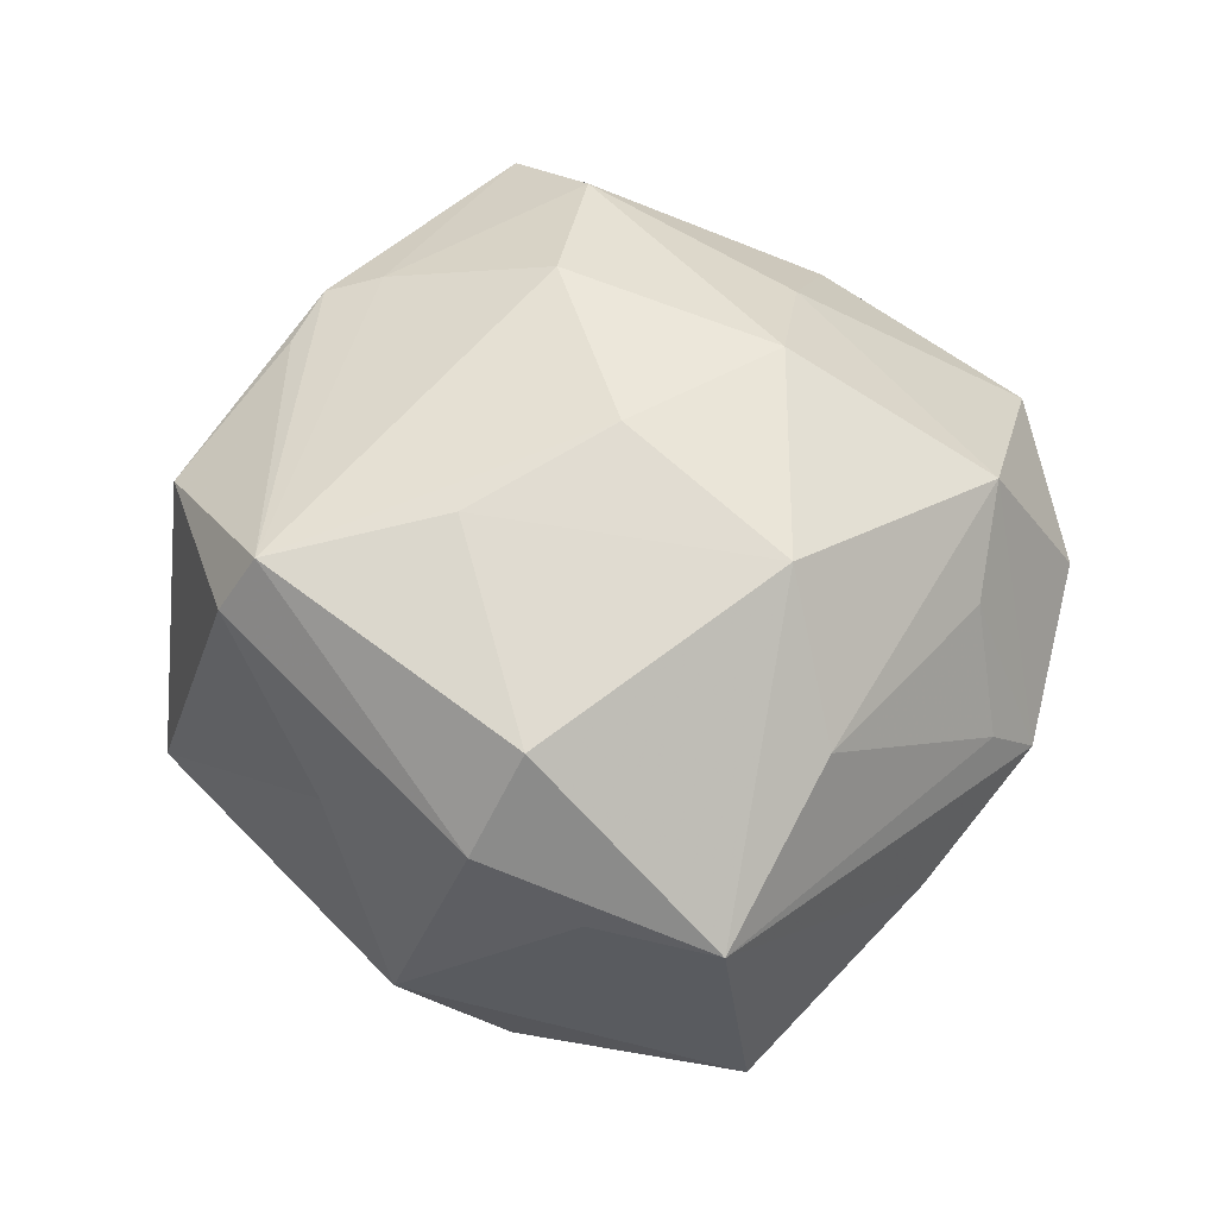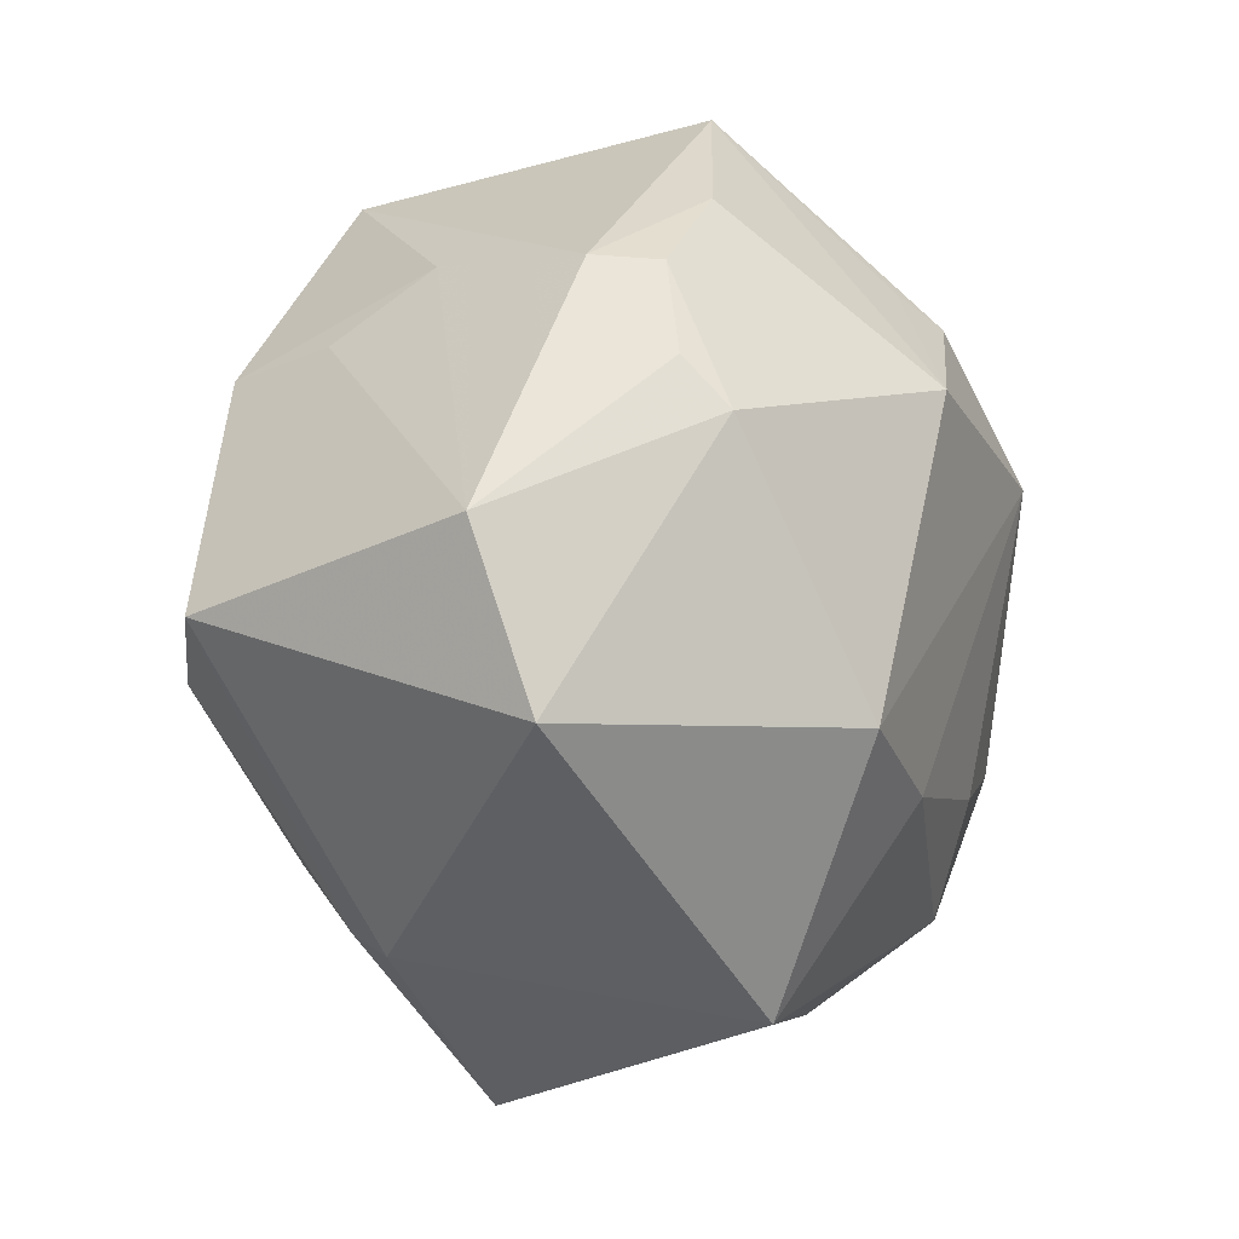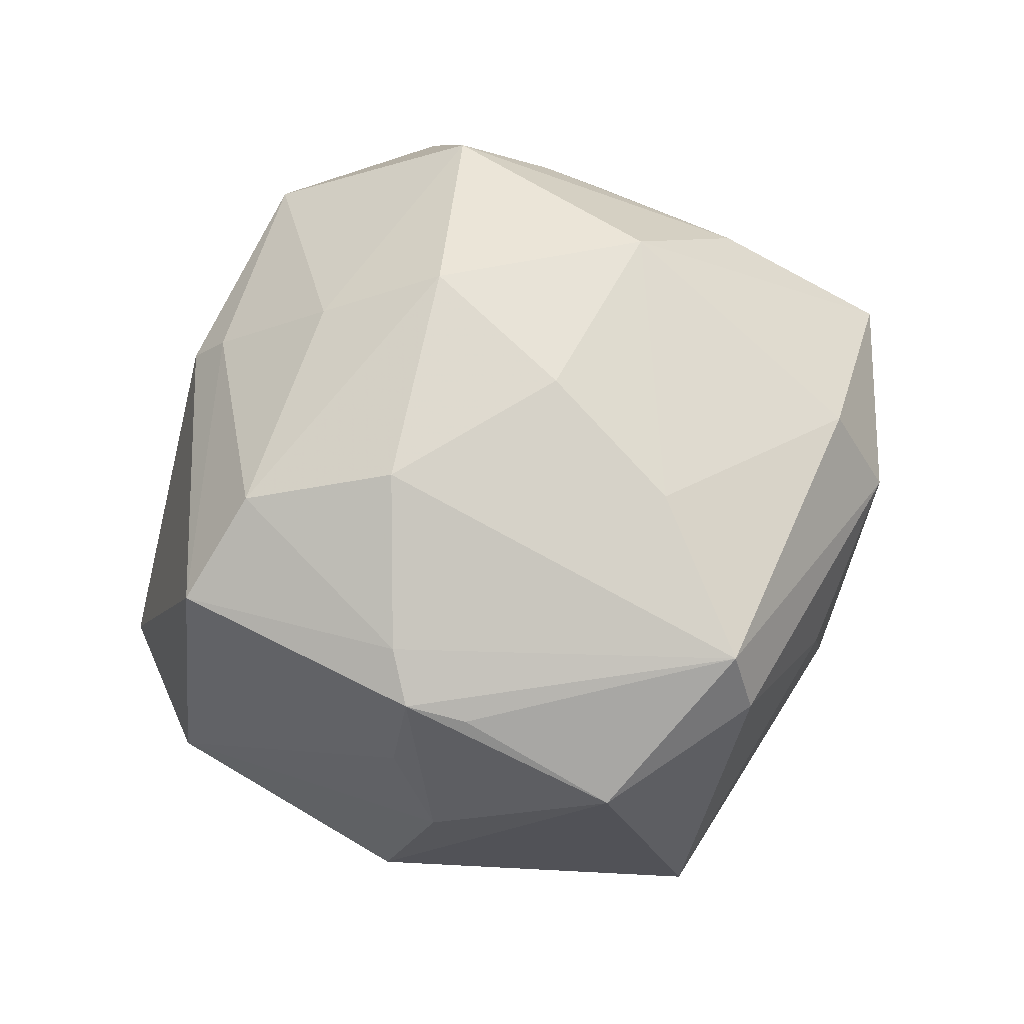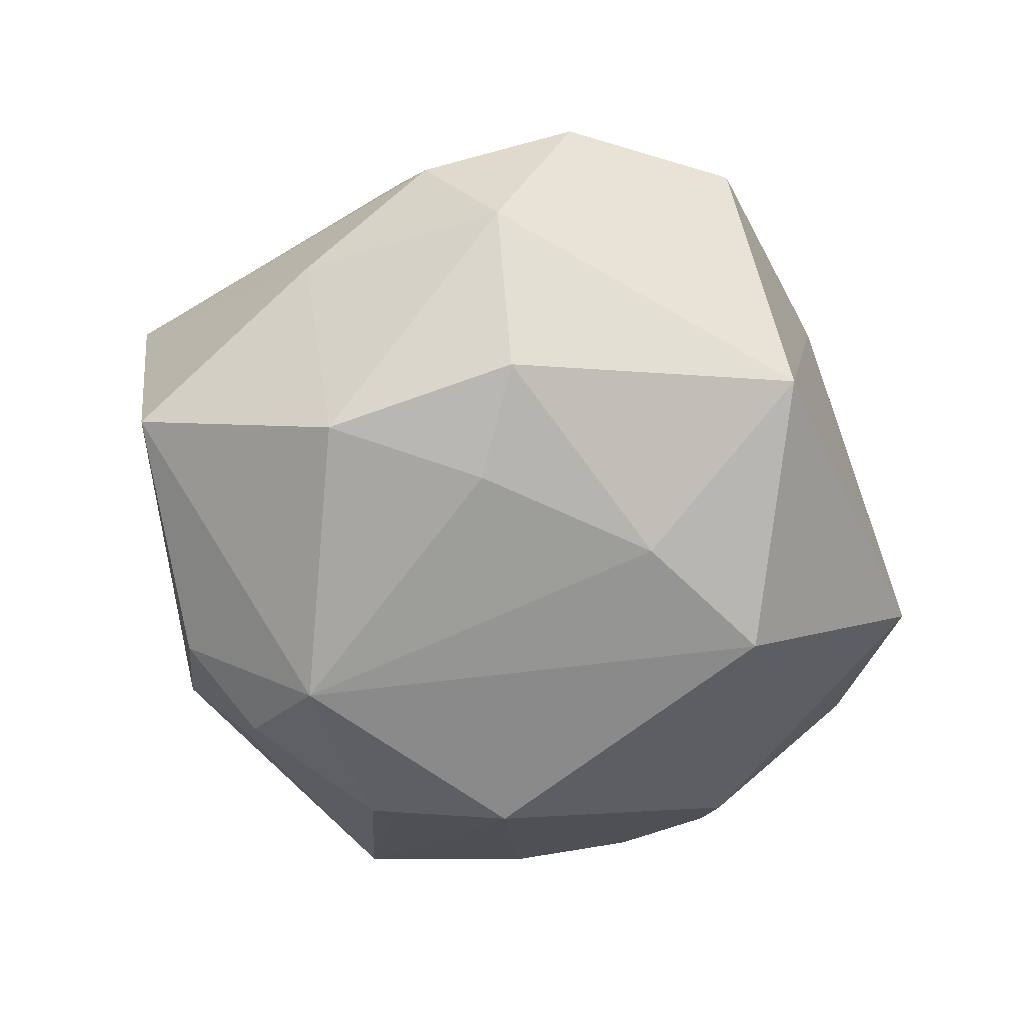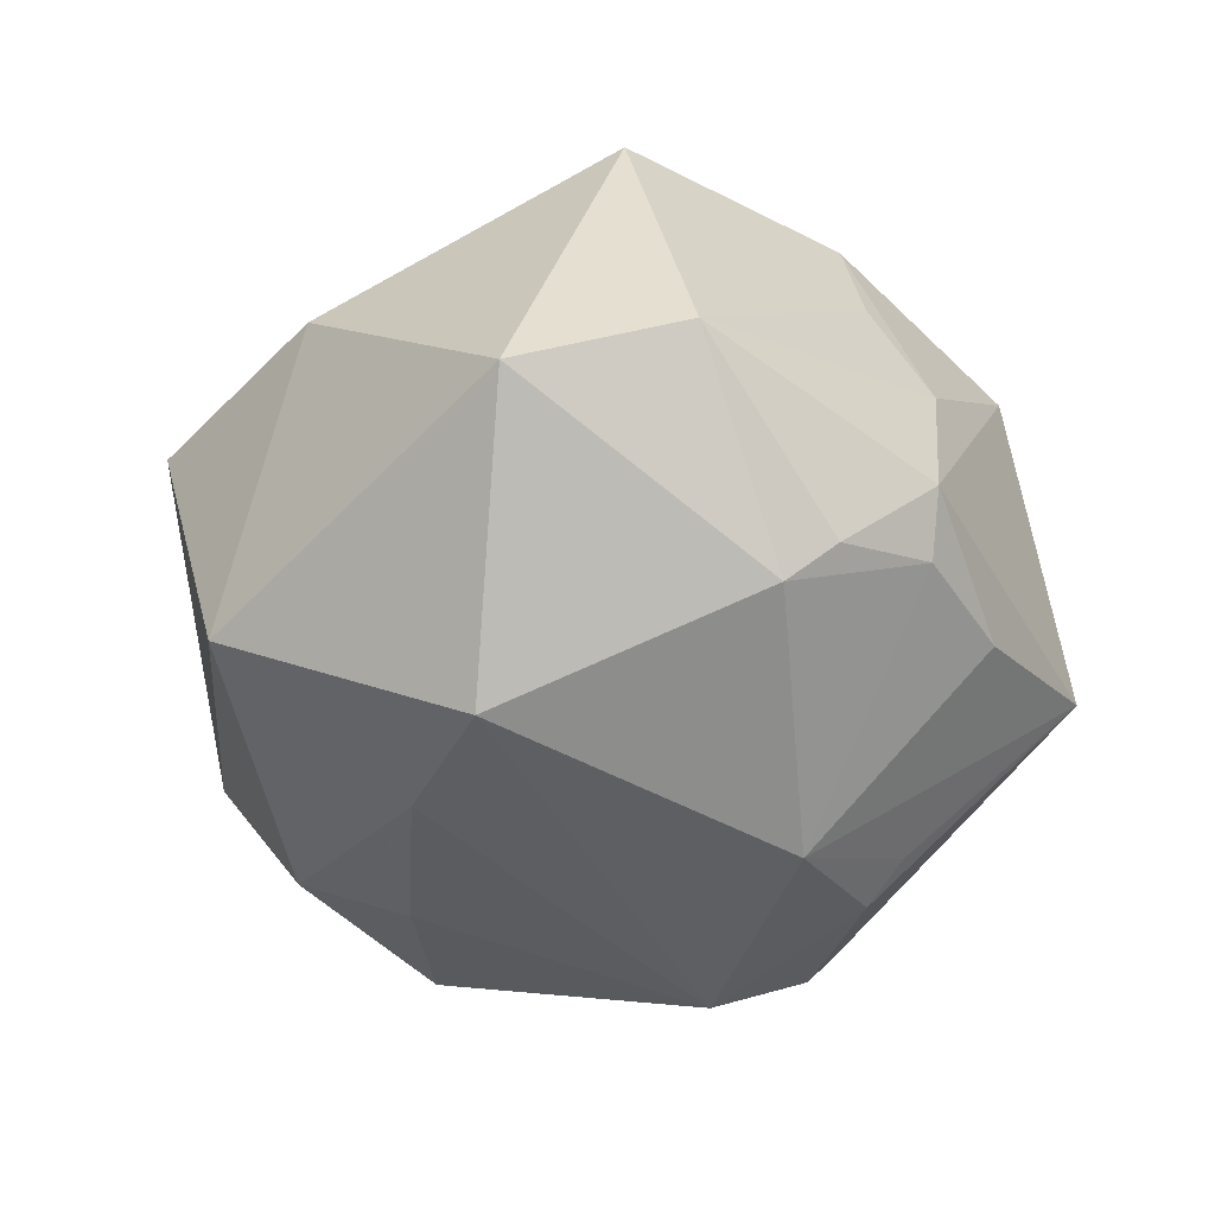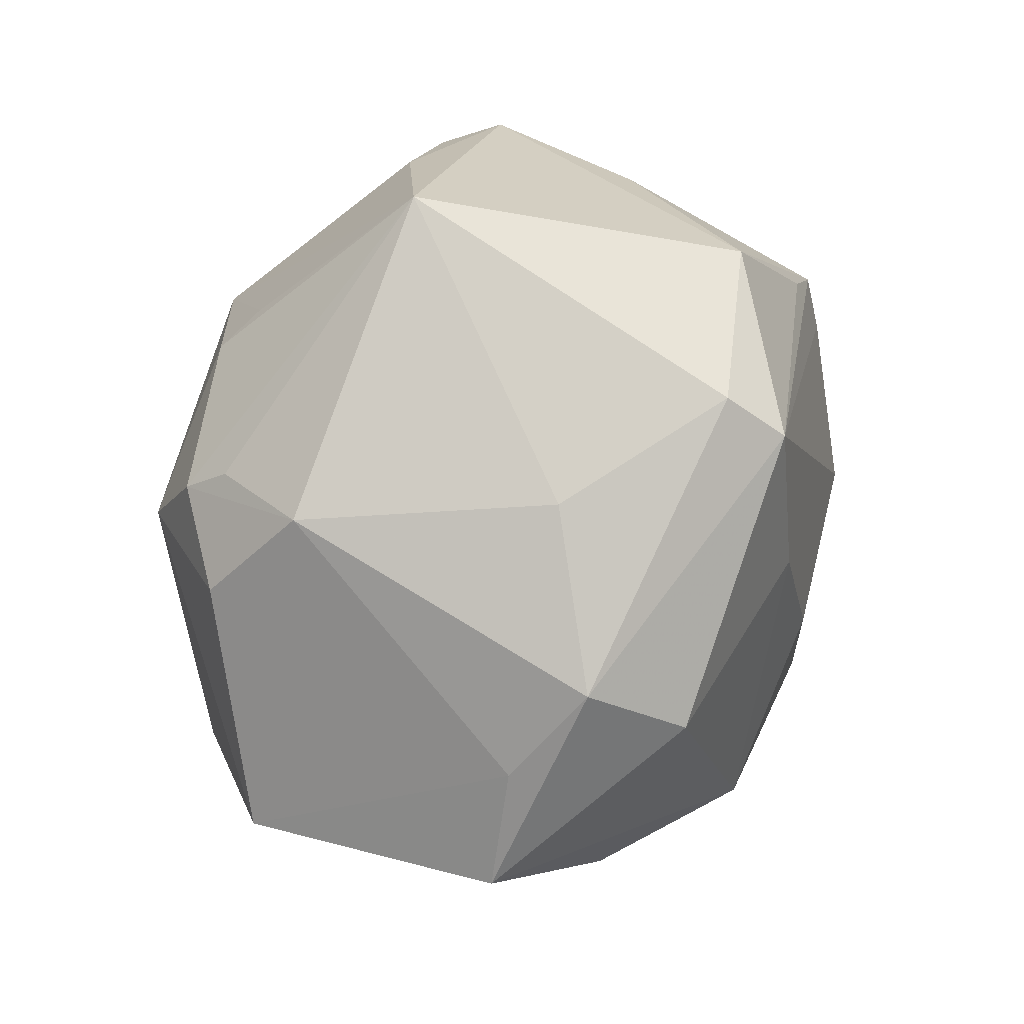
<metadata>
{"format":"obj","ext":"obj","renderer":"f3d","projection":"perspective","resolution":1024,"background":"white","views":[{"elev":53.3,"azim":-111.3,"up":"+Z"},{"elev":-11.1,"azim":111.6,"up":"+Y"},{"elev":70.5,"azim":144.7,"up":"+Z"},{"elev":-59.4,"azim":-31.6,"up":"+Z"},{"elev":-39.6,"azim":80.1,"up":"+Z"},{"elev":60.4,"azim":-74.8,"up":"+Y"}]}
</metadata>
<code>
v 0.01087 0.0184 -0.03979
v -0.02746 -0.0316 0.02019
v 0.03264 -0.01057 0.034
v -0.002032 -0.01919 0.03933
v -0.01917 -0.03206 -0.02893
v -0.003422 0.04411 0.026
v 0.0535 -0.0004858 -0.006258
v 0.02864 0.01501 0.03269
v -0.02602 -0.009872 0.03604
v -0.005524 0.0004408 0.03961
v -0.003824 0.03957 0.03308
v 0.006613 -0.0222 -0.03524
v -0.04404 0.01958 0.01151
v 0.01742 -0.001179 0.03919
v 0.001675 0.03197 -0.03202
v 0.04975 -0.01975 -0.01164
v -0.01925 0.03956 0.01055
v -0.02069 0.03097 -0.02911
v 0.04061 0.01608 -0.02217
v 0.04028 0.02702 -0.01257
v -0.002638 0.02873 -0.0359
v 0.02457 -0.01794 -0.03625
v -0.03478 -0.03671 0.000814
v -0.02115 0.02653 -0.03416
v -0.05127 0.003545 -0.0182
v 0.009261 0.05108 -0.01425
v -0.03648 0.02898 0.01861
v 0.01724 0.04323 0.02298
v -0.02686 -0.04129 -0.01181
v 0.01329 -0.04485 -0.02152
v -0.01803 -0.03749 0.02779
v 0.01079 -0.02653 0.03198
v -0.0422 -0.0208 -0.007499
v -0.05276 0.00778 0.01178
v 0.04491 -0.006292 0.02751
v -0.03563 -0.03081 0.006906
v -0.01935 0.01466 -0.03995
v 0.03403 0.0298 0.006106
v -0.03248 0.02421 -0.02773
v -0.01983 -0.04747 0.01054
v 0.02177 -0.0352 0.02049
v -0.01562 -0.01965 -0.03409
v -0.008267 0.0192 0.03653
v 0.03109 0.02113 0.03036
v 0.001809 -0.0519 0.01326
v 0.02426 0.03686 -0.01964
v -0.03386 0.02166 0.0297
v 0.03544 0.02719 -0.01889
v 0.03925 0.01044 -0.02698
v 0.02624 0.02658 0.02945
v 0.02492 -0.03802 0.01499
v 0.03457 0.02262 0.01781
v -0.03377 -0.01457 -0.03116
v -0.02704 0.0359 -0.01835
v -0.04024 -0.008674 0.02218
f 23 31 2
f 54 27 17
f 13 27 54
f 34 27 13
f 54 25 13
f 13 25 34
f 11 27 47
f 47 34 9
f 47 27 34
f 40 31 23
f 40 45 31
f 31 45 32
f 51 45 30
f 36 34 23
f 23 2 36
f 55 31 9
f 55 2 31
f 9 34 55
f 34 36 55
f 55 36 2
f 48 46 20
f 49 1 48
f 48 1 46
f 26 1 15
f 46 1 26
f 54 17 26
f 20 46 26
f 33 25 53
f 23 34 33
f 34 25 33
f 7 44 35
f 43 47 9
f 11 47 43
f 11 14 8
f 8 44 11
f 8 14 3
f 3 35 8
f 8 35 44
f 3 14 4
f 4 32 3
f 9 31 4
f 31 32 4
f 3 32 41
f 51 35 41
f 41 35 3
f 41 45 51
f 41 32 45
f 45 40 29
f 29 30 45
f 29 40 23
f 23 33 29
f 29 33 53
f 20 26 28
f 19 48 20
f 49 48 19
f 20 7 19
f 7 49 19
f 39 25 54
f 54 24 39
f 54 26 18
f 18 24 54
f 26 24 18
f 15 1 21
f 21 26 15
f 21 24 26
f 10 4 14
f 10 14 11
f 11 43 10
f 10 43 9
f 9 4 10
f 22 1 49
f 30 12 22
f 11 44 50
f 50 28 11
f 44 28 50
f 11 28 6
f 6 28 26
f 6 27 11
f 6 17 27
f 6 26 17
f 20 28 38
f 38 28 44
f 38 7 20
f 37 39 24
f 53 25 37
f 25 39 37
f 37 42 53
f 12 42 37
f 37 21 1
f 24 21 37
f 1 22 37
f 37 22 12
f 30 29 5
f 5 12 30
f 5 42 12
f 5 29 53
f 53 42 5
f 16 49 7
f 16 22 49
f 30 22 16
f 7 35 16
f 51 30 16
f 16 35 51
f 52 44 7
f 7 38 52
f 52 38 44

</code>
